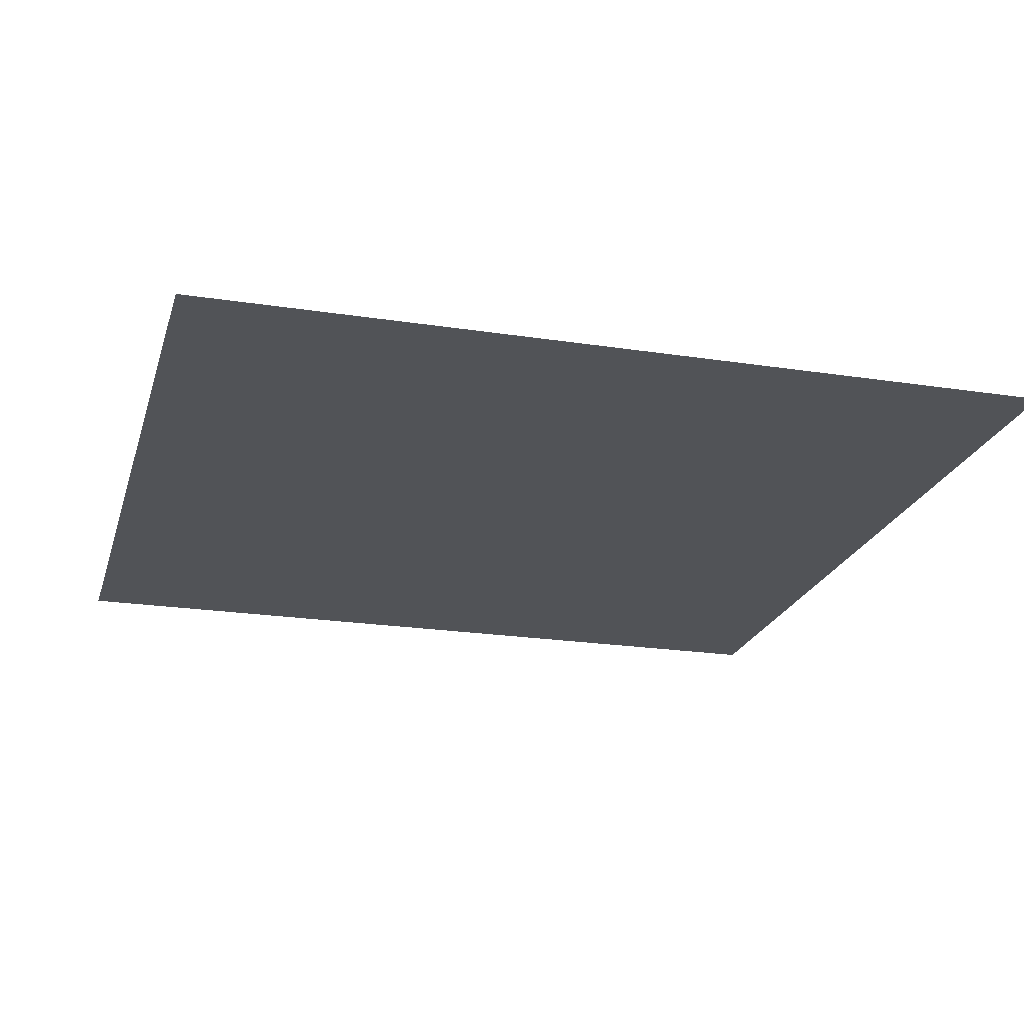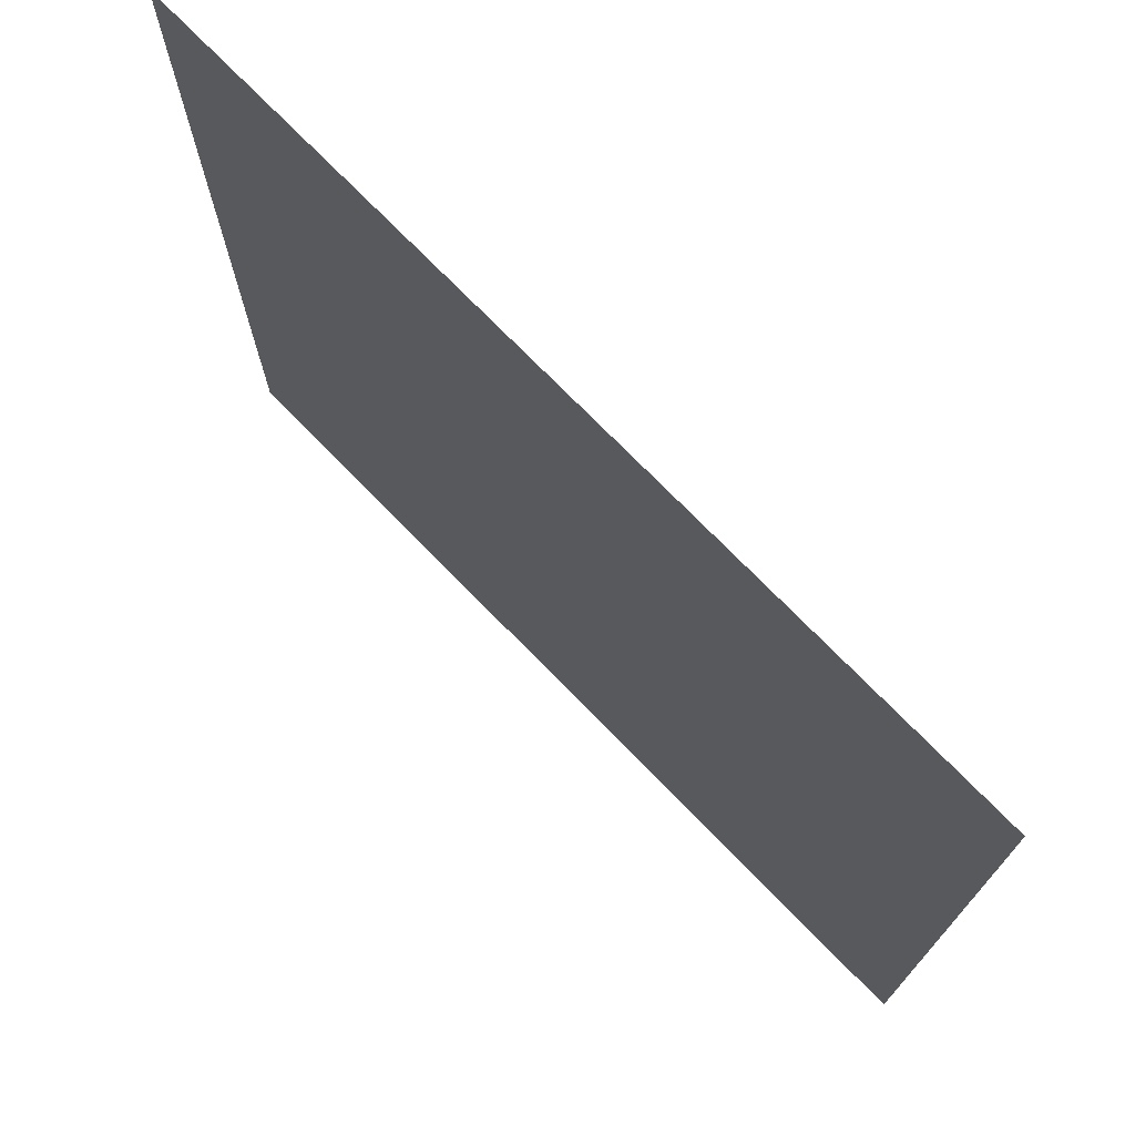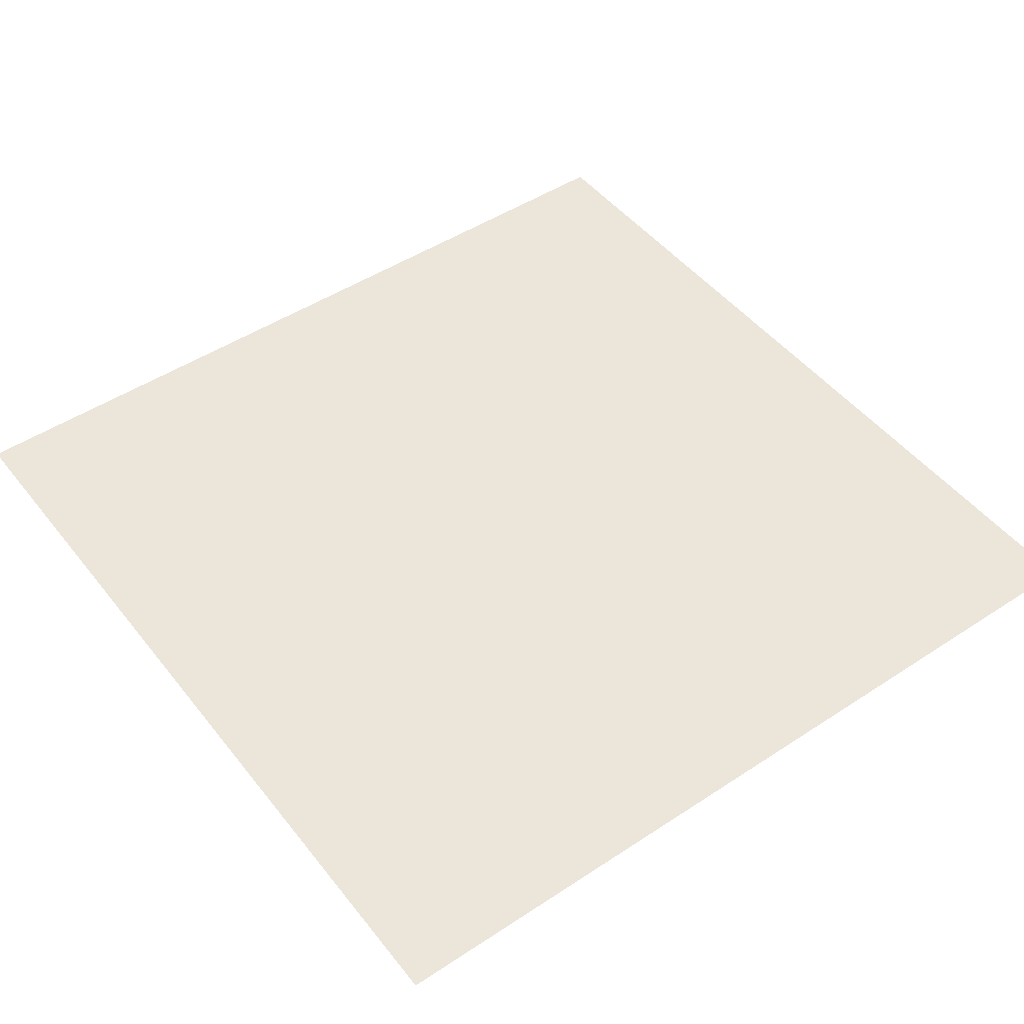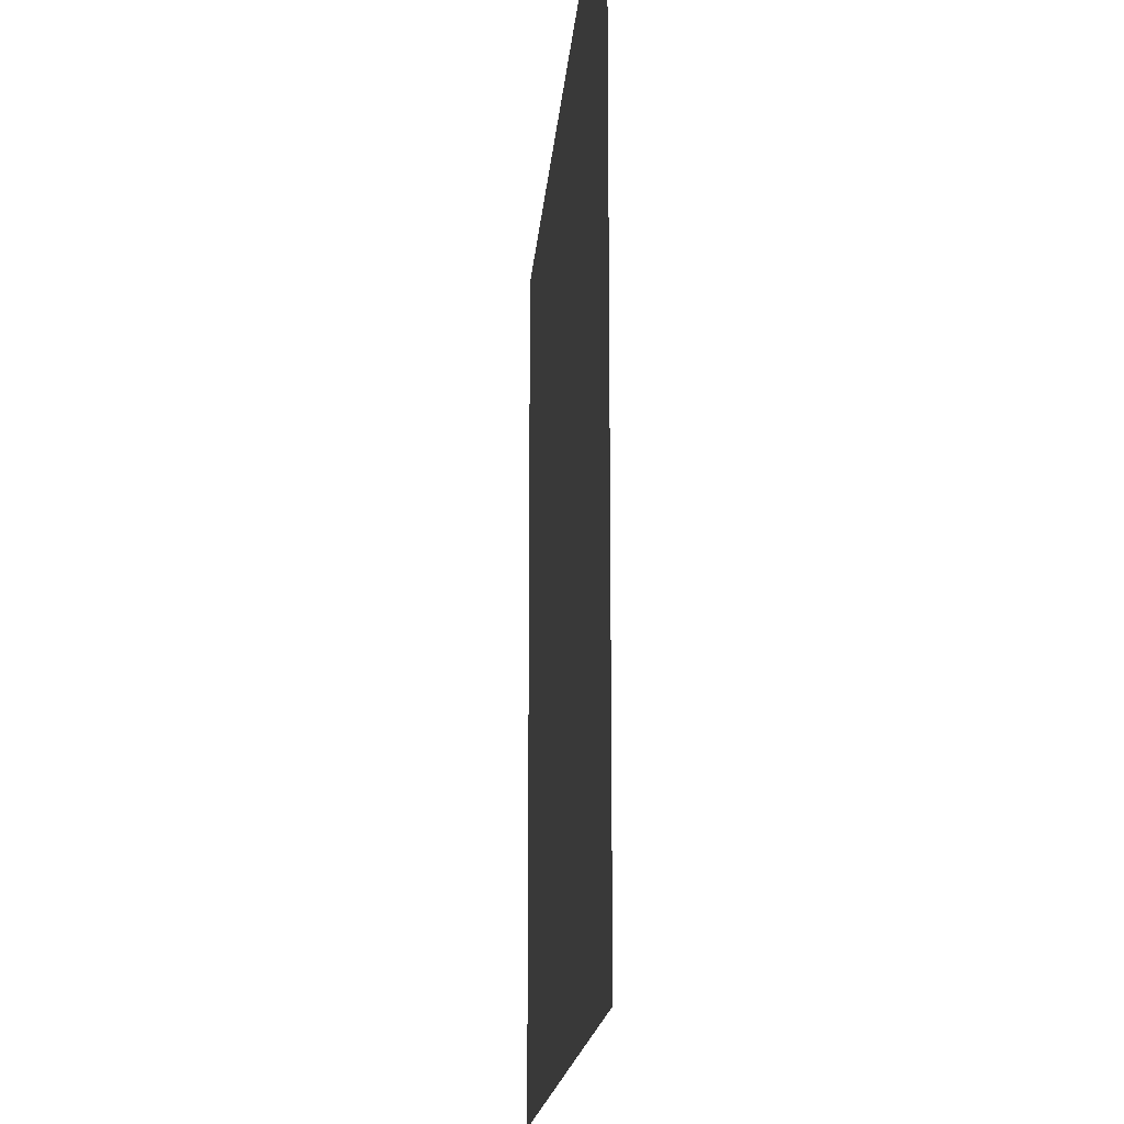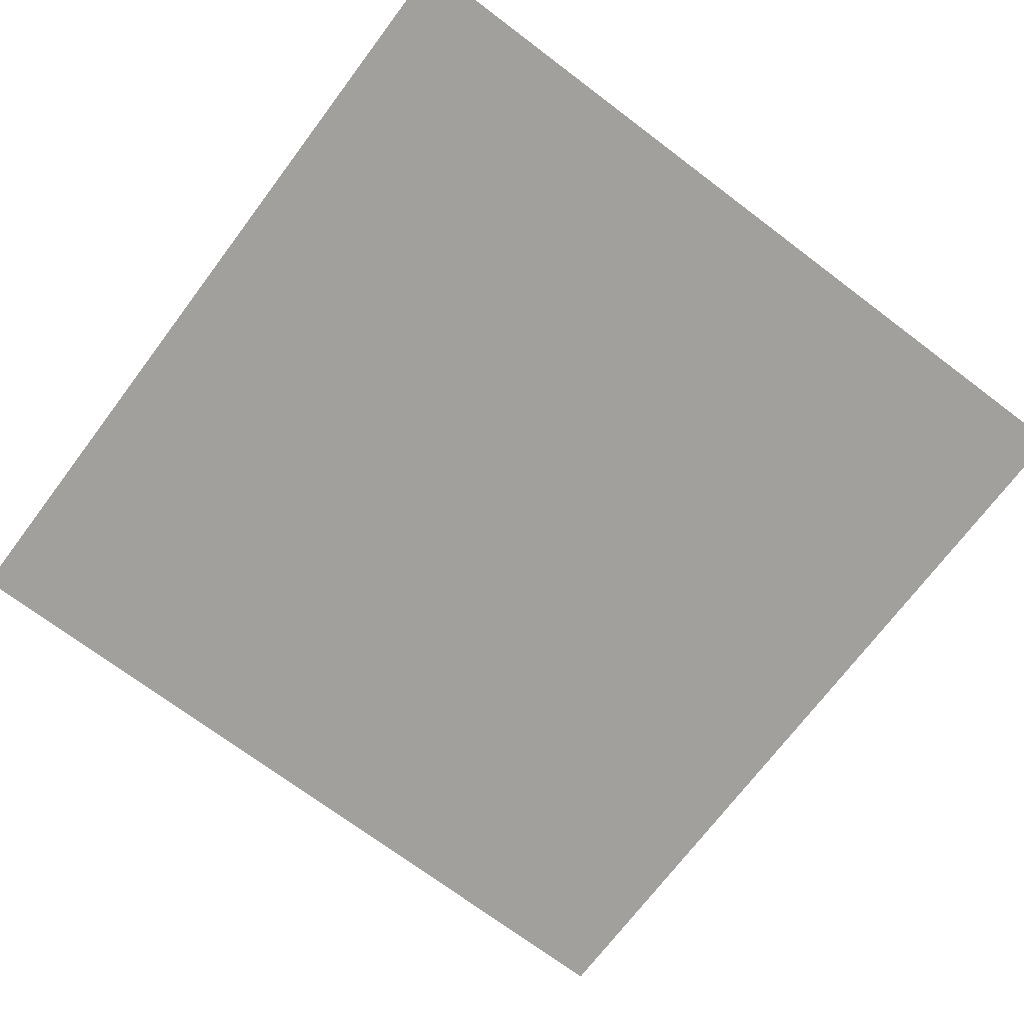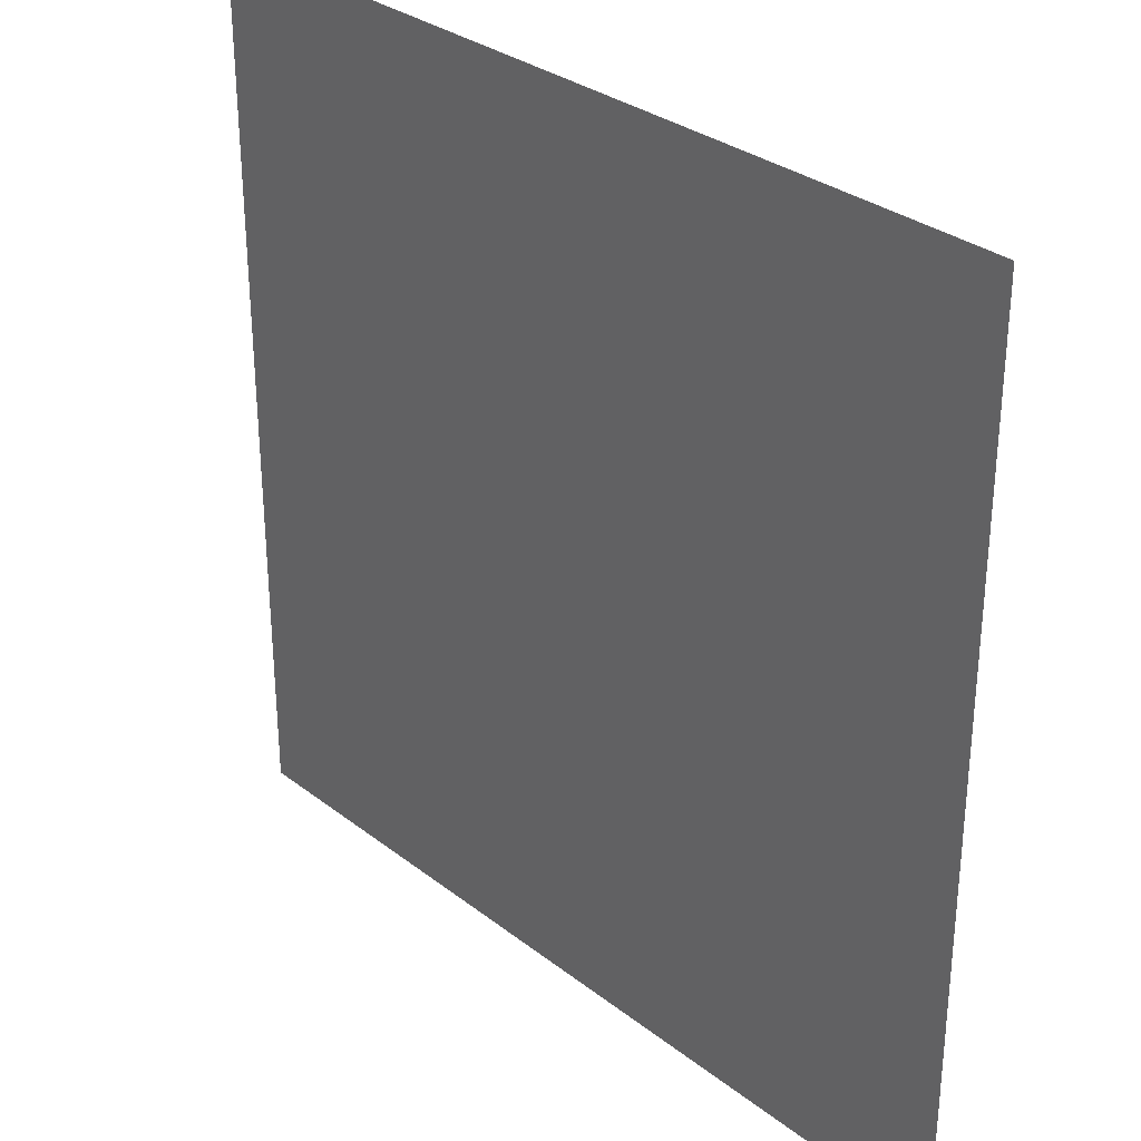
<metadata>
{"format":"obj","ext":"obj","renderer":"f3d","projection":"perspective","resolution":1024,"background":"white","views":[{"elev":-21.9,"azim":74.9,"up":"+Z"},{"elev":73.9,"azim":45.7,"up":"+Y"},{"elev":48.0,"azim":53.6,"up":"+Z"},{"elev":-16.7,"azim":-94.4,"up":"+Y"},{"elev":-71.6,"azim":143.0,"up":"+Z"},{"elev":31.3,"azim":-132.5,"up":"+Y"}]}
</metadata>
<code>
o Plane
v 100 -100 8e-06
v 100 100 -8e-06
v -100 100 -8e-06
v -100 -100 8e-06
f 1 2 3
f 1 3 4

</code>
